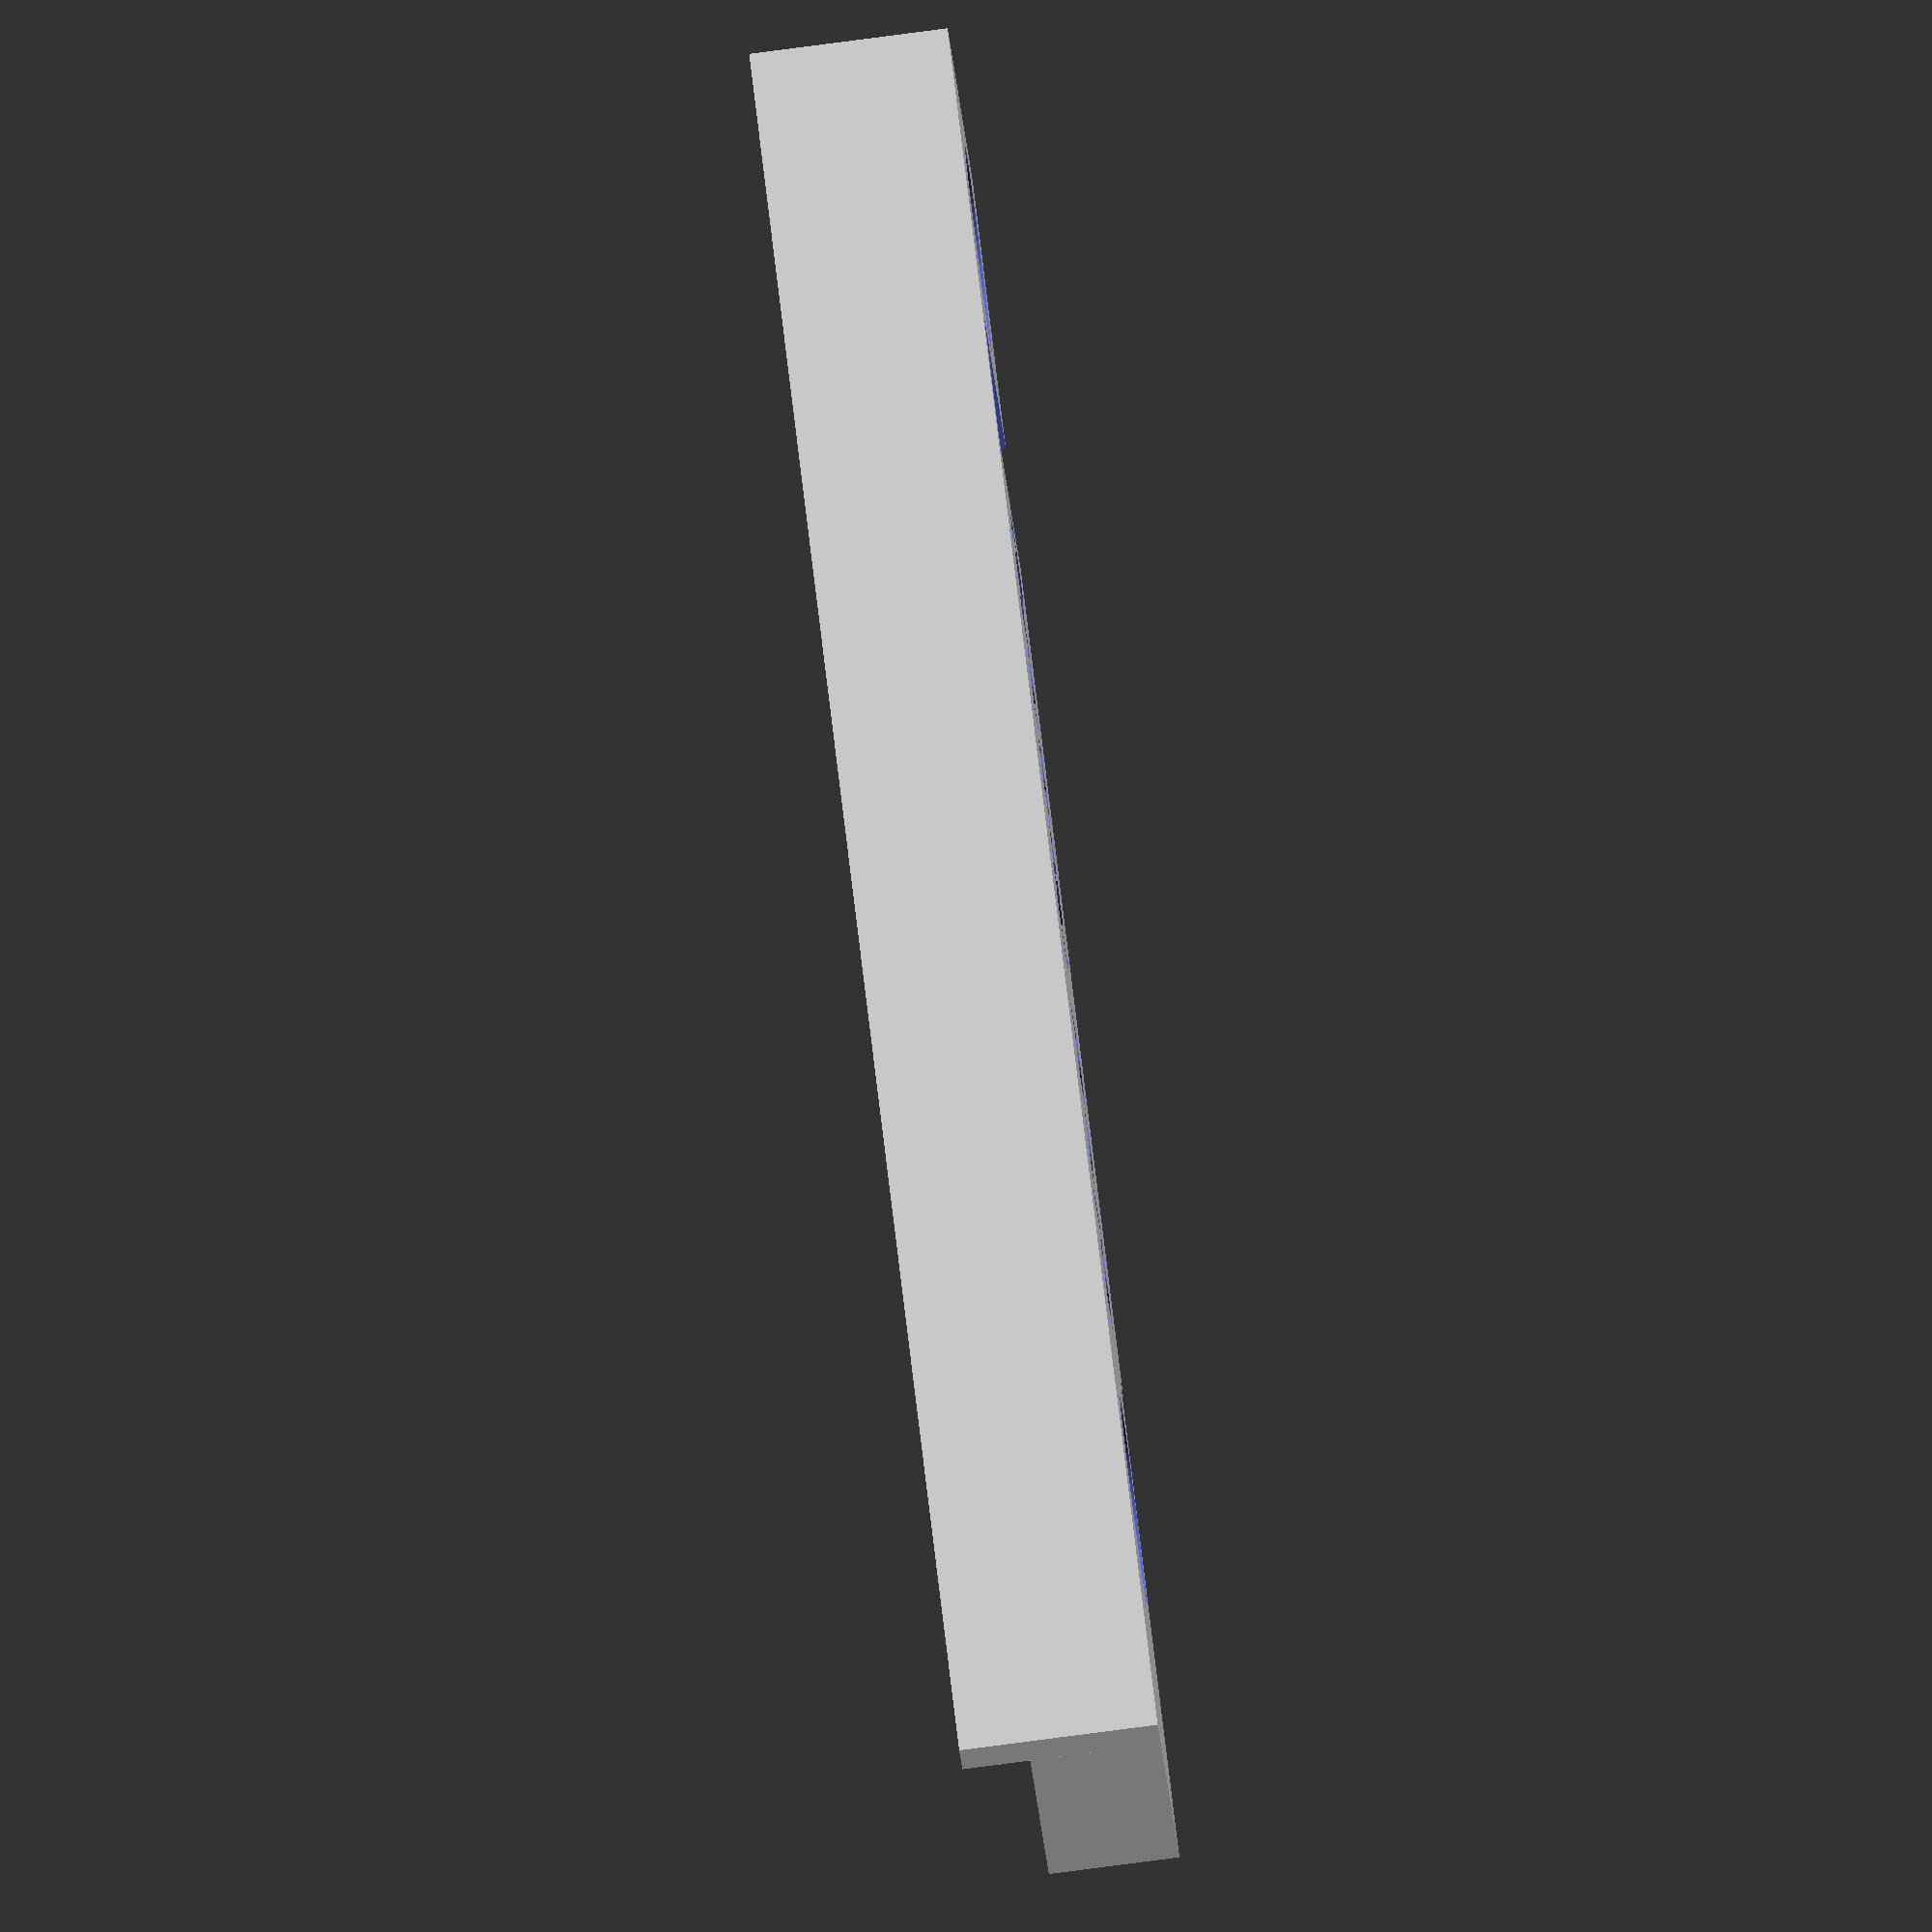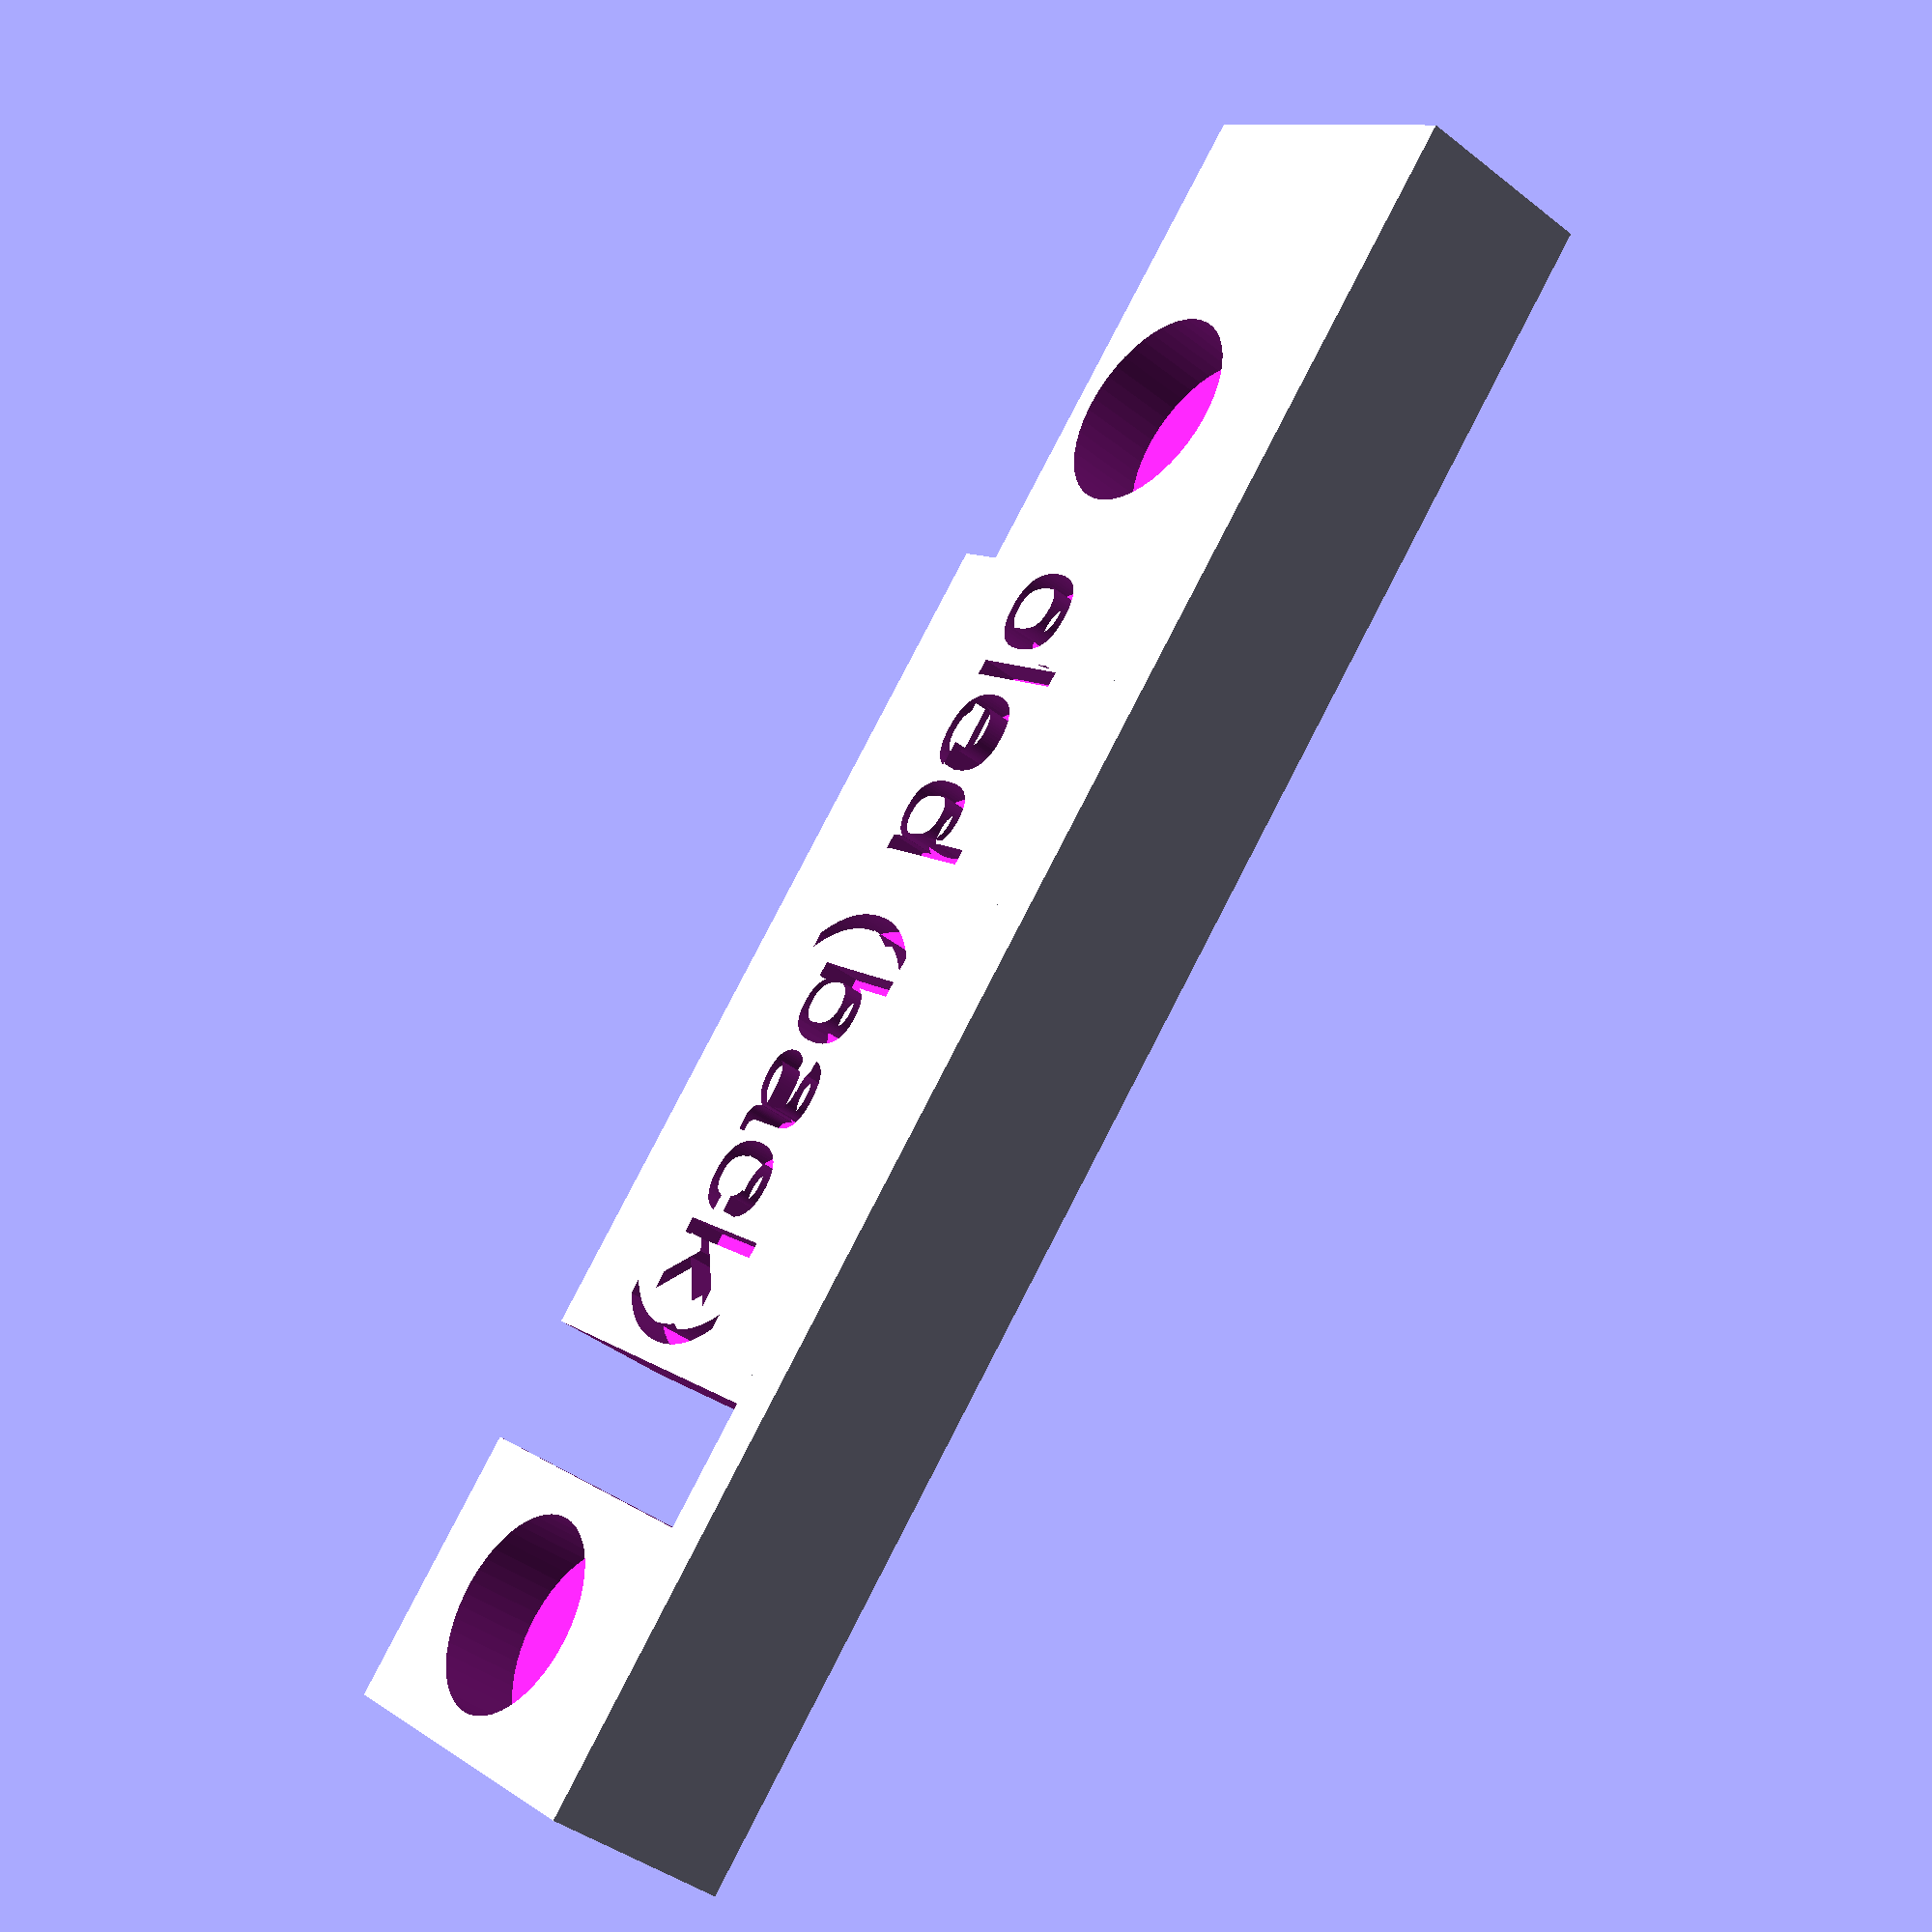
<openscad>
$fa = 1;
$fs = 0.5;
$fn = 50;

width = 69.7;
difference() {
  union() {
    translate([0,-2,-2.6]) cube([width,2,7.6]);
    cube([width,14.2,5]);
  }
  // Room for dip connector
  translate([11,0,-1]) cube([5,20,10]);
  // Room for usb
  translate([50,12,-1]) cube([30,20,10]);
  // magnet holes
  translate([5.5,7,1.8]) rotate([0,0,0]) cylinder(h=5,r=4);
  translate([57,7,1.8]) rotate([0,0,0]) cylinder(h=5,r=4);
  translate ([50,9,3.5]) rotate([0, 0, 180]) linear_extrude(2) text("oled (back)", size=5);
}

</openscad>
<views>
elev=264.0 azim=207.3 roll=262.6 proj=o view=wireframe
elev=220.9 azim=131.6 roll=133.7 proj=p view=solid
</views>
